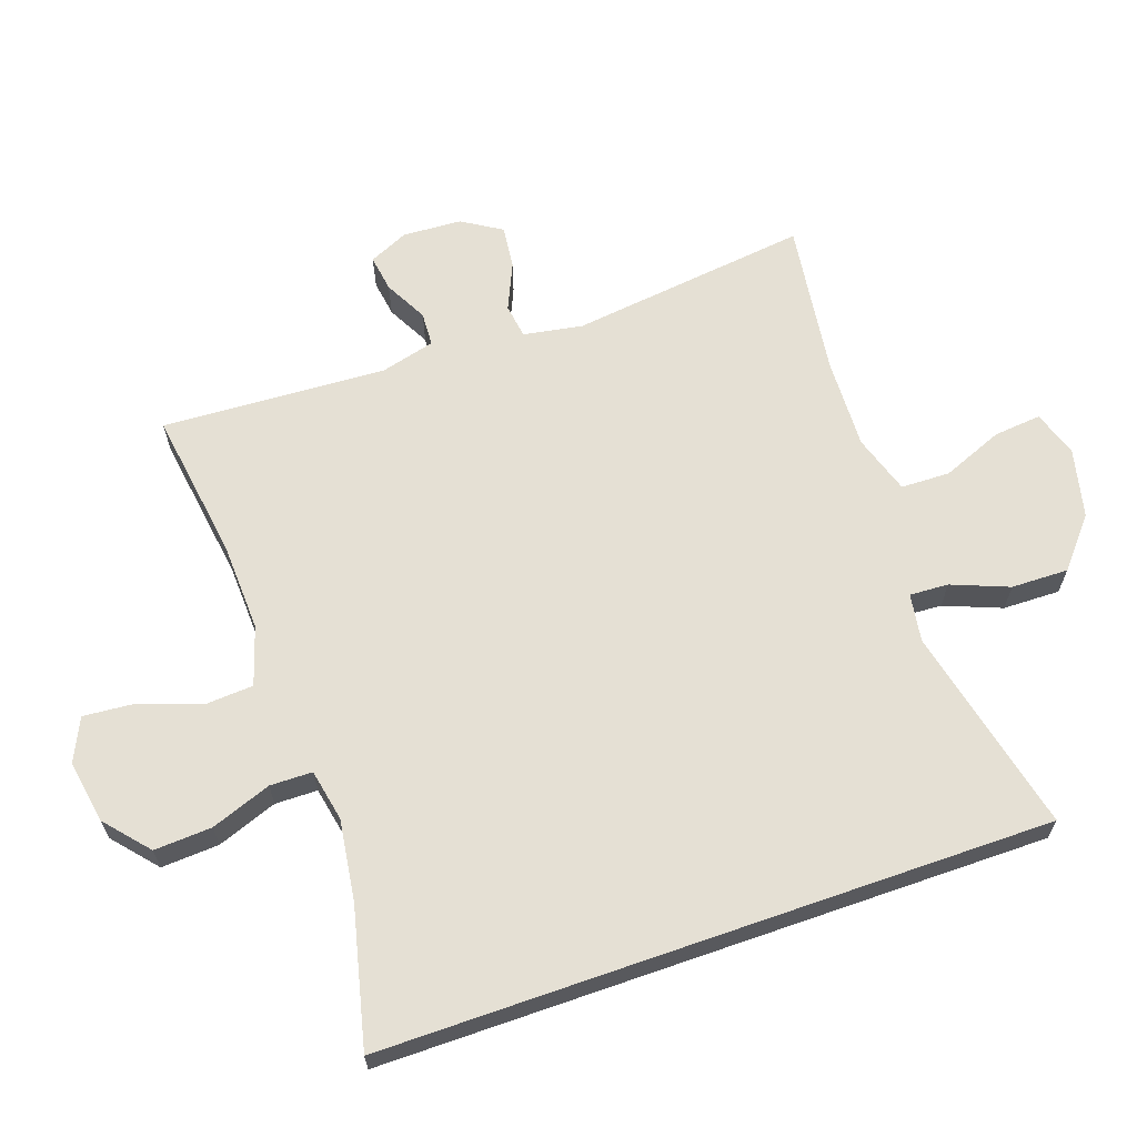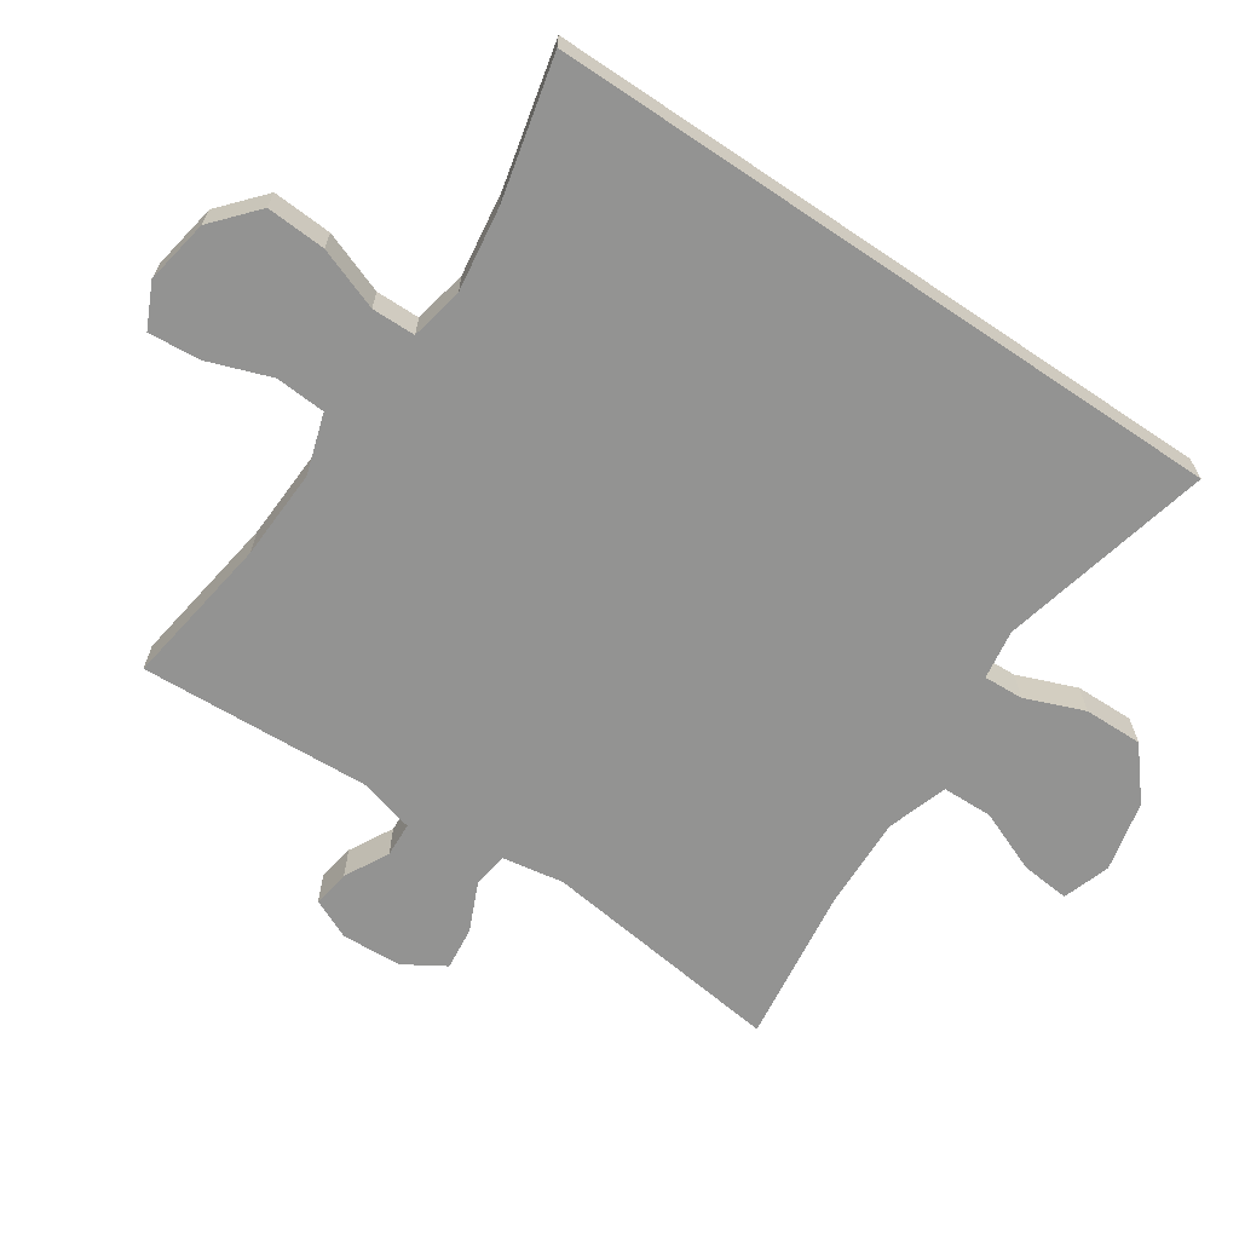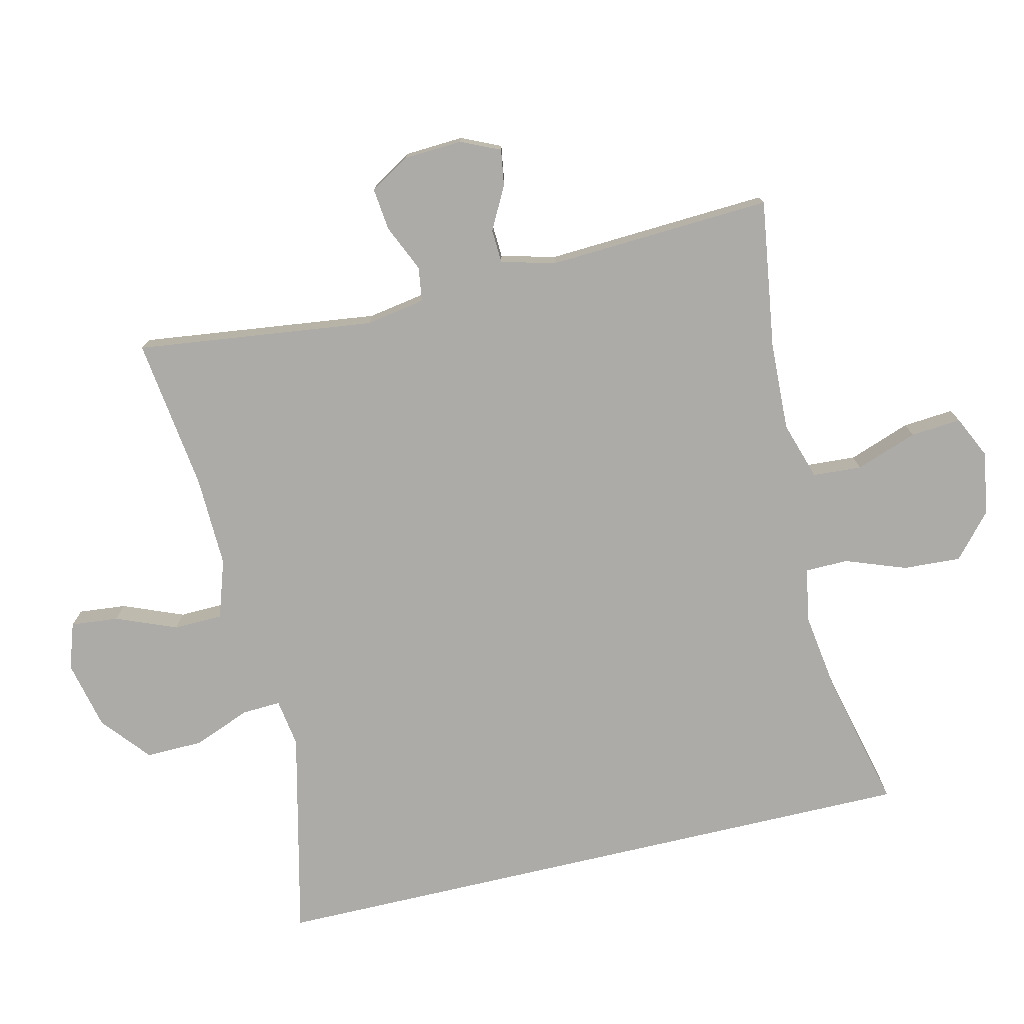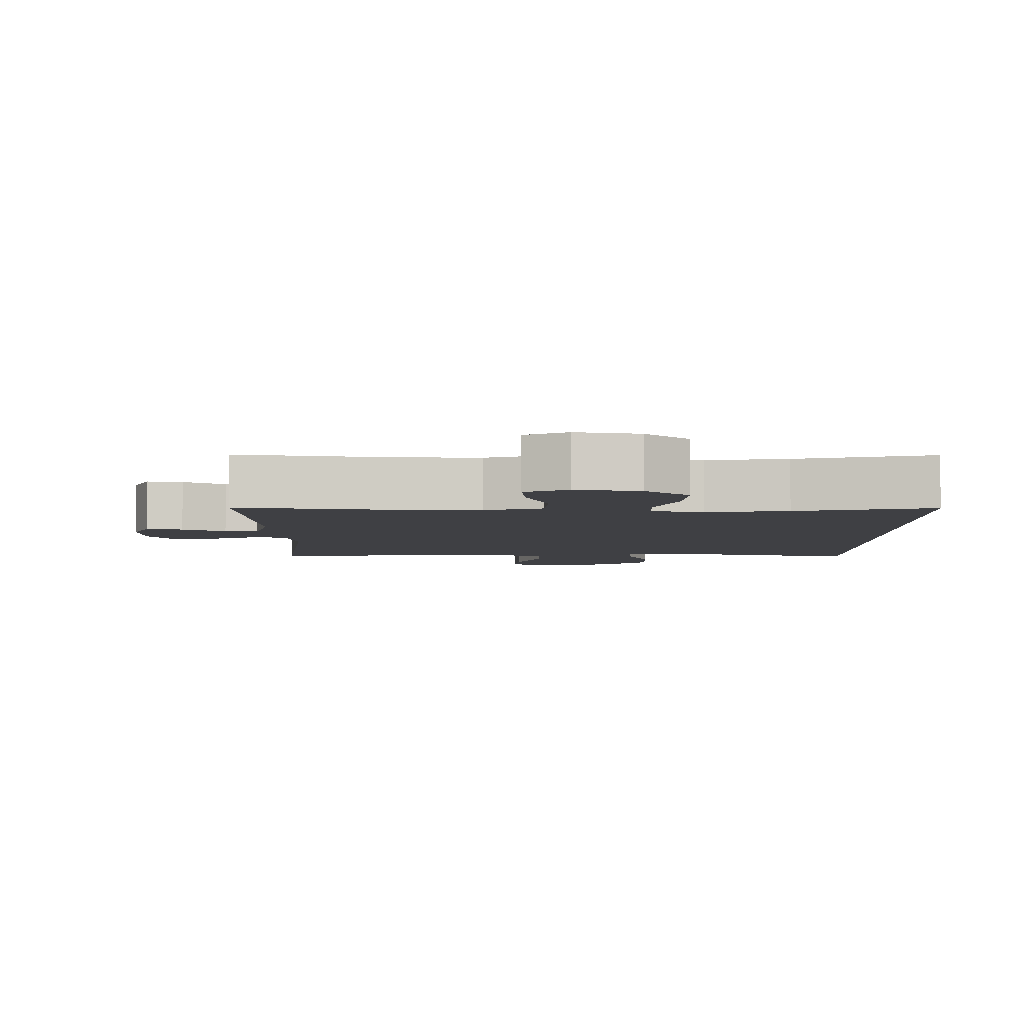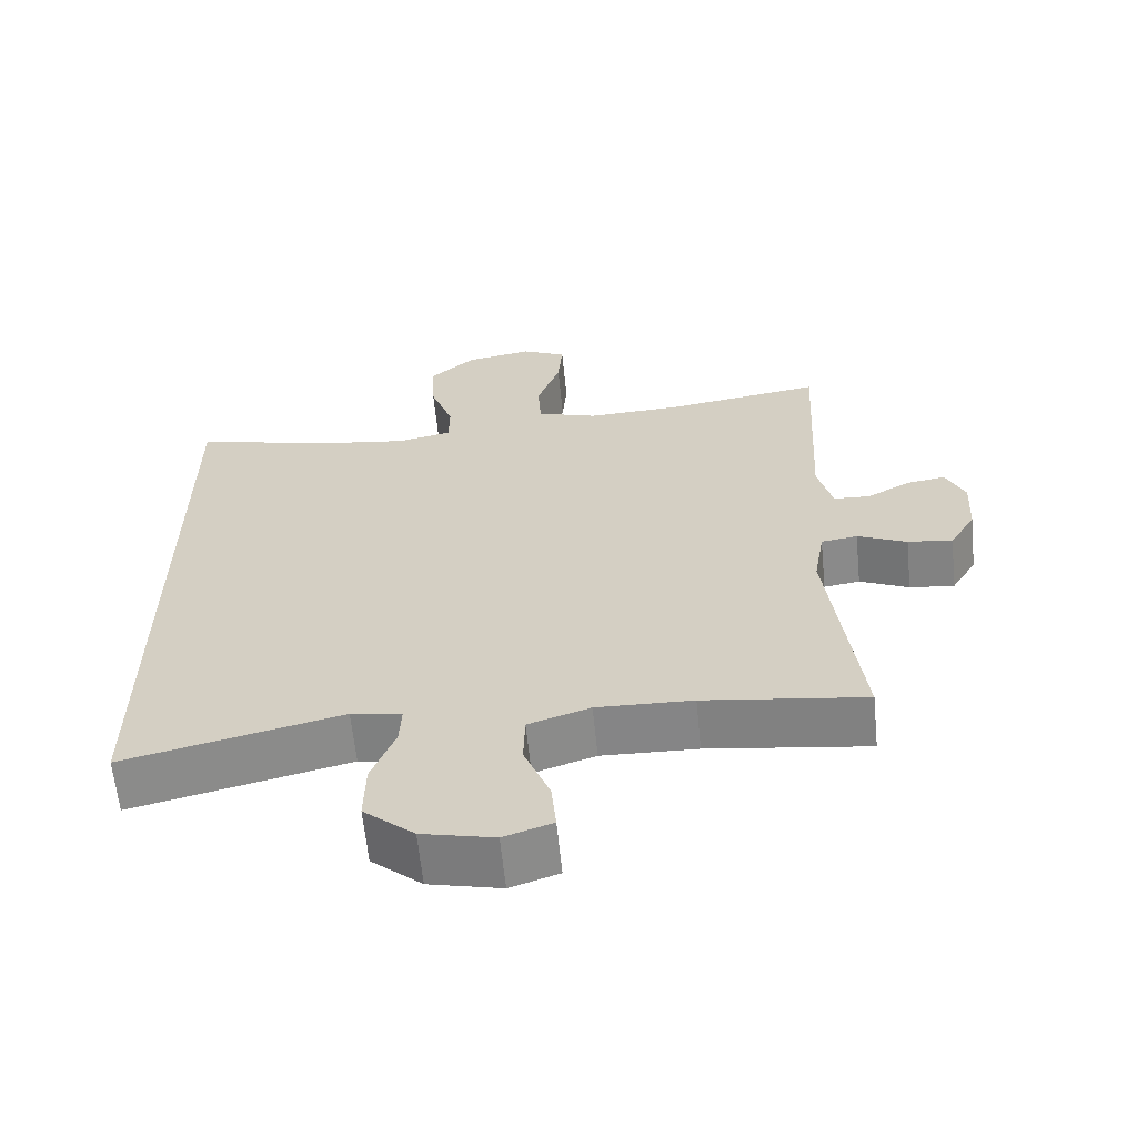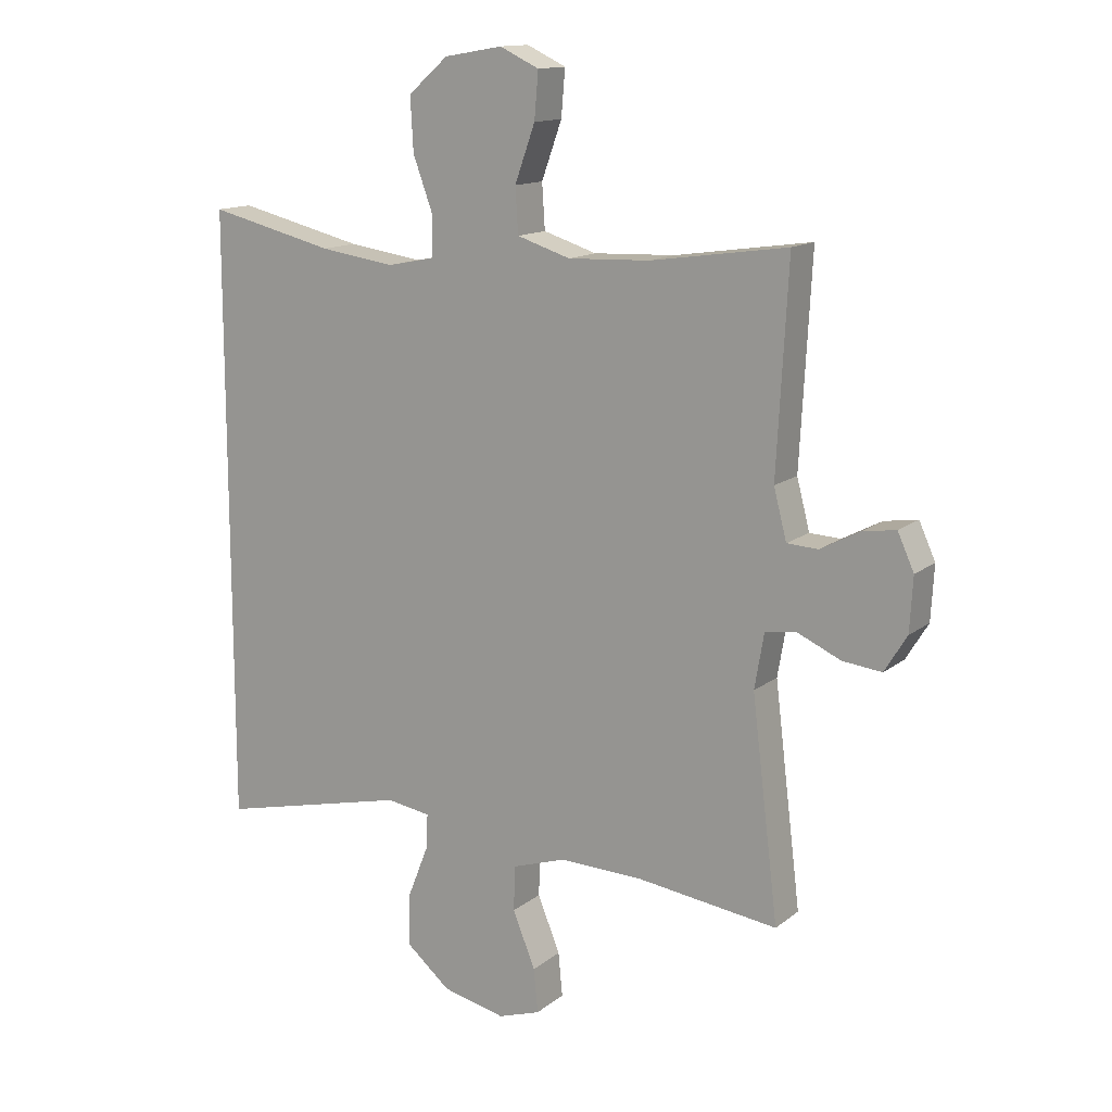
<metadata>
{"format":"obj","ext":"obj","renderer":"f3d","projection":"perspective","resolution":1024,"background":"white","views":[{"elev":65.2,"azim":70.8,"up":"+Y"},{"elev":-66.6,"azim":56.0,"up":"+Y"},{"elev":-76.4,"azim":-76.8,"up":"+Y"},{"elev":-5.0,"azim":-0.4,"up":"+Y"},{"elev":-62.3,"azim":-174.3,"up":"+Z"},{"elev":13.7,"azim":-148.7,"up":"+Z"}]}
</metadata>
<code>
o path8258
v -0.4654 0.0375 0.1632
v -0.4865 0.0375 0.08174
v -0.5372 0.0375 0.07917
v -0.6011 0.0375 0.1129
v -0.6558 0.0375 0.1213
v -0.6824 0.0375 0.06231
v -0.6773 0.0375 -0.02589
v -0.6408 0.0375 -0.08526
v -0.5771 0.0375 -0.07792
v -0.5069 0.0375 -0.04651
v -0.4553 0.0375 -0.05384
v -0.4401 0.0375 -0.1429
v -0.4837 0.0375 -0.5014
v -0.2542 0.0375 -0.4708
v -0.1175 0.0375 -0.4665
v -0.0294 0.0375 -0.4952
v -0.02737 0.0375 -0.5688
v -0.06404 0.0375 -0.6599
v -0.07089 0.0375 -0.7316
v -0.001579 0.0375 -0.7546
v 0.1015 0.0375 -0.7308
v 0.1738 0.0375 -0.6697
v 0.172 0.0375 -0.5839
v 0.1381 0.0375 -0.4981
v 0.1351 0.0375 -0.44
v 0.2073 0.0375 -0.4288
v 0.5183 0.0375 -0.5014
v 0.5183 0.0375 0.5003
v 0.3129 0.0375 0.4507
v 0.1907 0.0375 0.4329
v 0.1124 0.0375 0.4484
v 0.1114 0.0375 0.5122
v 0.1445 0.0375 0.6028
v 0.1494 0.0375 0.6897
v 0.08428 0.0375 0.7464
v -0.01068 0.0375 0.7627
v -0.07482 0.0375 0.7324
v -0.06835 0.0375 0.6566
v -0.03511 0.0375 0.564
v -0.03981 0.0375 0.4906
v -0.127 0.0375 0.4627
v -0.2605 0.0375 0.4681
v -0.4837 0.0375 0.5003
v -0.4654 -0.0375 0.1632
v -0.4865 -0.0375 0.08174
v -0.5372 -0.0375 0.07917
v -0.6011 -0.0375 0.1129
v -0.6558 -0.0375 0.1213
v -0.6824 -0.0375 0.06231
v -0.6773 -0.0375 -0.02589
v -0.6408 -0.0375 -0.08526
v -0.5771 -0.0375 -0.07792
v -0.5069 -0.0375 -0.04651
v -0.4553 -0.0375 -0.05384
v -0.4401 -0.0375 -0.1429
v -0.4837 -0.0375 -0.5014
v -0.2542 -0.0375 -0.4708
v -0.1175 -0.0375 -0.4665
v -0.0294 -0.0375 -0.4952
v -0.02737 -0.0375 -0.5688
v -0.06404 -0.0375 -0.6599
v -0.07089 -0.0375 -0.7316
v -0.001579 -0.0375 -0.7546
v 0.1015 -0.0375 -0.7308
v 0.1738 -0.0375 -0.6697
v 0.172 -0.0375 -0.5839
v 0.1381 -0.0375 -0.4981
v 0.1351 -0.0375 -0.44
v 0.2073 -0.0375 -0.4288
v 0.5183 -0.0375 -0.5014
v 0.5183 -0.0375 0.5003
v 0.3129 -0.0375 0.4507
v 0.1907 -0.0375 0.4329
v 0.1124 -0.0375 0.4484
v 0.1114 -0.0375 0.5122
v 0.1445 -0.0375 0.6028
v 0.1494 -0.0375 0.6897
v 0.08428 -0.0375 0.7464
v -0.01068 -0.0375 0.7627
v -0.07482 -0.0375 0.7324
v -0.06835 -0.0375 0.6566
v -0.03511 -0.0375 0.564
v -0.03981 -0.0375 0.4906
v -0.127 -0.0375 0.4627
v -0.2605 -0.0375 0.4681
v -0.4837 -0.0375 0.5003
v 0.08428 0.0375 0.7464
v -0.01068 0.0375 0.7627
v -0.07482 0.0375 0.7324
v -0.07482 0.0375 0.7324
v 0.1494 0.0375 0.6897
v -0.06835 0.0375 0.6566
v 0.1445 0.0375 0.6028
v -0.03511 0.0375 0.564
v 0.1114 0.0375 0.5122
v -0.03981 0.0375 0.4906
v -0.03981 0.0375 0.4906
v 0.1124 0.0375 0.4484
v 0.1124 0.0375 0.4484
v 0.5183 0.0375 -0.5014
v 0.5183 0.0375 -0.5014
v 0.5183 0.0375 0.5003
v 0.5183 0.0375 0.5003
v -0.127 0.0375 0.4627
v -0.2605 0.0375 0.4681
v -0.4837 0.0375 0.5003
v -0.4837 0.0375 0.5003
v 0.3129 0.0375 0.4507
v 0.1907 0.0375 0.4329
v -0.4654 0.0375 0.1632
v -0.4865 0.0375 0.08174
v -0.4865 0.0375 0.08174
v -0.6011 0.0375 0.1129
v -0.6558 0.0375 0.1213
v -0.6558 0.0375 0.1213
v -0.6824 0.0375 0.06231
v -0.5372 0.0375 0.07917
v -0.5069 0.0375 -0.04651
v -0.4553 0.0375 -0.05384
v -0.4553 0.0375 -0.05384
v -0.6773 0.0375 -0.02589
v -0.6408 0.0375 -0.08526
v -0.6408 0.0375 -0.08526
v -0.5771 0.0375 -0.07792
v -0.4401 0.0375 -0.1429
v 0.1351 0.0375 -0.44
v 0.1351 0.0375 -0.44
v 0.2073 0.0375 -0.4288
v 0.1381 0.0375 -0.4981
v -0.1175 0.0375 -0.4665
v -0.0294 0.0375 -0.4952
v -0.0294 0.0375 -0.4952
v -0.2542 0.0375 -0.4708
v -0.4837 0.0375 -0.5014
v -0.4837 0.0375 -0.5014
v -0.02737 0.0375 -0.5688
v 0.172 0.0375 -0.5839
v -0.06404 0.0375 -0.6599
v 0.1738 0.0375 -0.6697
v -0.07089 0.0375 -0.7316
v -0.07089 0.0375 -0.7316
v 0.1015 0.0375 -0.7308
v -0.001579 0.0375 -0.7546
v 0.08428 -0.0375 0.7464
v -0.01068 -0.0375 0.7627
v -0.07482 -0.0375 0.7324
v -0.07482 -0.0375 0.7324
v 0.1494 -0.0375 0.6897
v -0.06835 -0.0375 0.6566
v 0.1445 -0.0375 0.6028
v -0.03511 -0.0375 0.564
v 0.1114 -0.0375 0.5122
v -0.03981 -0.0375 0.4906
v -0.03981 -0.0375 0.4906
v 0.1124 -0.0375 0.4484
v 0.1124 -0.0375 0.4484
v 0.5183 -0.0375 -0.5014
v 0.5183 -0.0375 -0.5014
v 0.5183 -0.0375 0.5003
v 0.5183 -0.0375 0.5003
v -0.127 -0.0375 0.4627
v -0.2605 -0.0375 0.4681
v -0.4837 -0.0375 0.5003
v -0.4837 -0.0375 0.5003
v 0.3129 -0.0375 0.4507
v 0.1907 -0.0375 0.4329
v -0.4654 -0.0375 0.1632
v -0.4865 -0.0375 0.08174
v -0.4865 -0.0375 0.08174
v -0.6011 -0.0375 0.1129
v -0.6558 -0.0375 0.1213
v -0.6558 -0.0375 0.1213
v -0.6824 -0.0375 0.06231
v -0.5372 -0.0375 0.07917
v -0.5069 -0.0375 -0.04651
v -0.4553 -0.0375 -0.05384
v -0.4553 -0.0375 -0.05384
v -0.6773 -0.0375 -0.02589
v -0.6408 -0.0375 -0.08526
v -0.6408 -0.0375 -0.08526
v -0.5771 -0.0375 -0.07792
v -0.4401 -0.0375 -0.1429
v 0.1351 -0.0375 -0.44
v 0.1351 -0.0375 -0.44
v 0.2073 -0.0375 -0.4288
v 0.1381 -0.0375 -0.4981
v -0.1175 -0.0375 -0.4665
v -0.0294 -0.0375 -0.4952
v -0.0294 -0.0375 -0.4952
v -0.2542 -0.0375 -0.4708
v -0.4837 -0.0375 -0.5014
v -0.4837 -0.0375 -0.5014
v -0.02737 -0.0375 -0.5688
v 0.172 -0.0375 -0.5839
v -0.06404 -0.0375 -0.6599
v 0.1738 -0.0375 -0.6697
v -0.07089 -0.0375 -0.7316
v -0.07089 -0.0375 -0.7316
v 0.1015 -0.0375 -0.7308
v -0.001579 -0.0375 -0.7546
f 153 152 151
f 153 161 155
f 183 176 182
f 187 182 190
f 166 185 165
f 174 178 181
f 195 199 193
f 178 174 173
f 144 149 150
f 152 153 155
f 145 149 144
f 157 165 185
f 173 174 170
f 193 186 188
f 175 174 181
f 183 187 188
f 159 165 157
f 173 170 171
f 183 155 176
f 155 161 176
f 148 144 150
f 155 183 166
f 176 168 175
f 176 167 168
f 167 162 163
f 199 195 200
f 190 182 191
f 181 178 179
f 194 199 196
f 200 195 197
f 185 166 183
f 183 182 187
f 150 149 151
f 194 193 199
f 186 193 194
f 150 151 152
f 174 175 168
f 162 167 161
f 149 145 146
f 183 188 186
f 161 167 176
f 35 36 79 78
f 36 90 147 79
f 34 35 78 77
f 37 38 81 80
f 33 34 77 76
f 38 39 82 81
f 32 33 76 75
f 39 97 154 82
f 99 32 75 156
f 101 103 160 158
f 40 41 84 83
f 42 107 164 85
f 28 29 72 71
f 41 42 85 84
f 29 30 73 72
f 30 31 74 73
f 43 1 44 86
f 1 112 169 44
f 4 115 172 47
f 5 6 49 48
f 3 4 47 46
f 2 3 46 45
f 10 120 177 53
f 6 7 50 49
f 7 123 180 50
f 9 10 53 52
f 8 9 52 51
f 11 12 55 54
f 127 26 69 184
f 24 25 68 67
f 15 132 189 58
f 14 15 58 57
f 135 14 57 192
f 12 13 56 55
f 26 27 70 69
f 16 17 60 59
f 23 24 67 66
f 17 18 61 60
f 22 23 66 65
f 18 141 198 61
f 21 22 65 64
f 20 21 64 63
f 19 20 63 62
f 96 94 95
f 96 98 104
f 126 125 119
f 130 133 125
f 109 108 128
f 117 124 121
f 138 136 142
f 121 116 117
f 87 93 92
f 95 98 96
f 88 87 92
f 100 128 108
f 116 113 117
f 136 131 129
f 118 124 117
f 126 131 130
f 102 100 108
f 116 114 113
f 126 119 98
f 98 119 104
f 91 93 87
f 98 109 126
f 119 118 111
f 119 111 110
f 110 106 105
f 142 143 138
f 133 134 125
f 124 122 121
f 137 139 142
f 143 140 138
f 128 126 109
f 126 130 125
f 93 94 92
f 137 142 136
f 129 137 136
f 93 95 94
f 117 111 118
f 105 104 110
f 92 89 88
f 126 129 131
f 104 119 110

</code>
